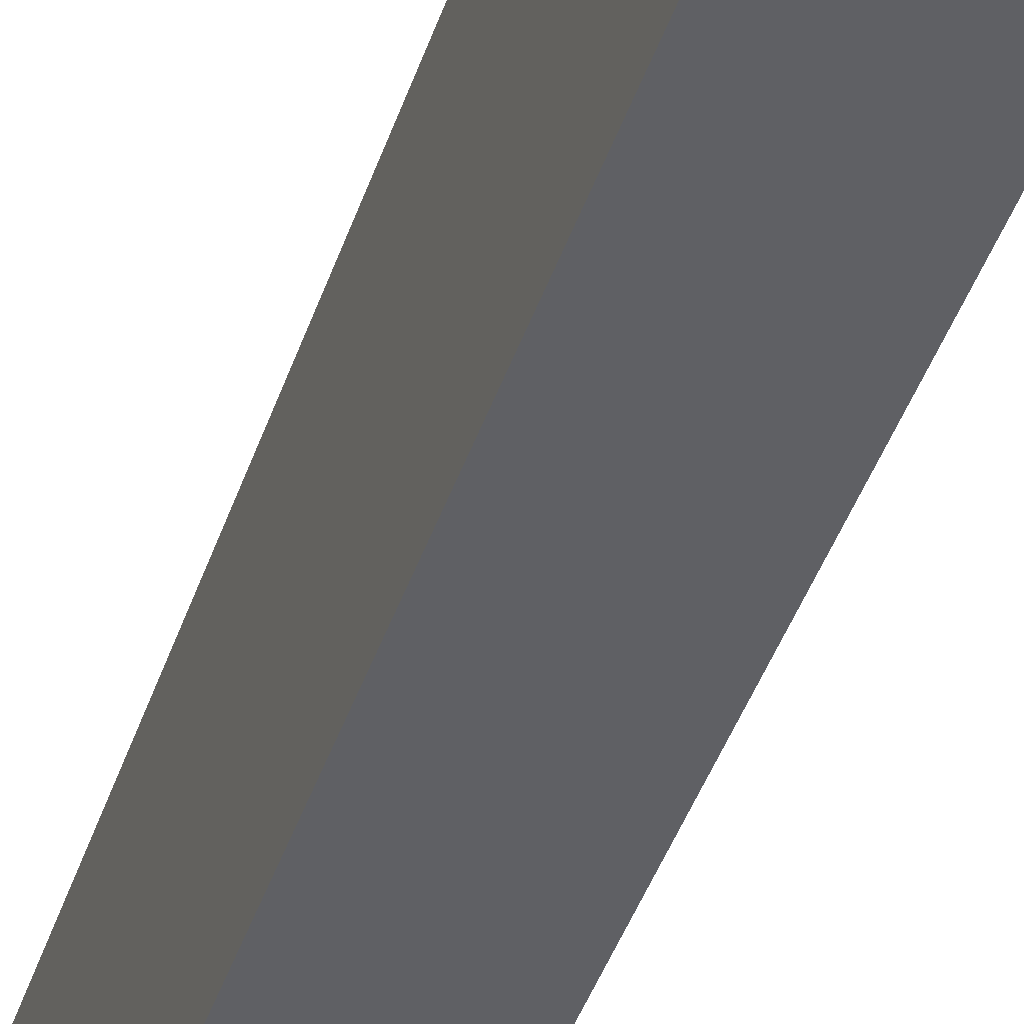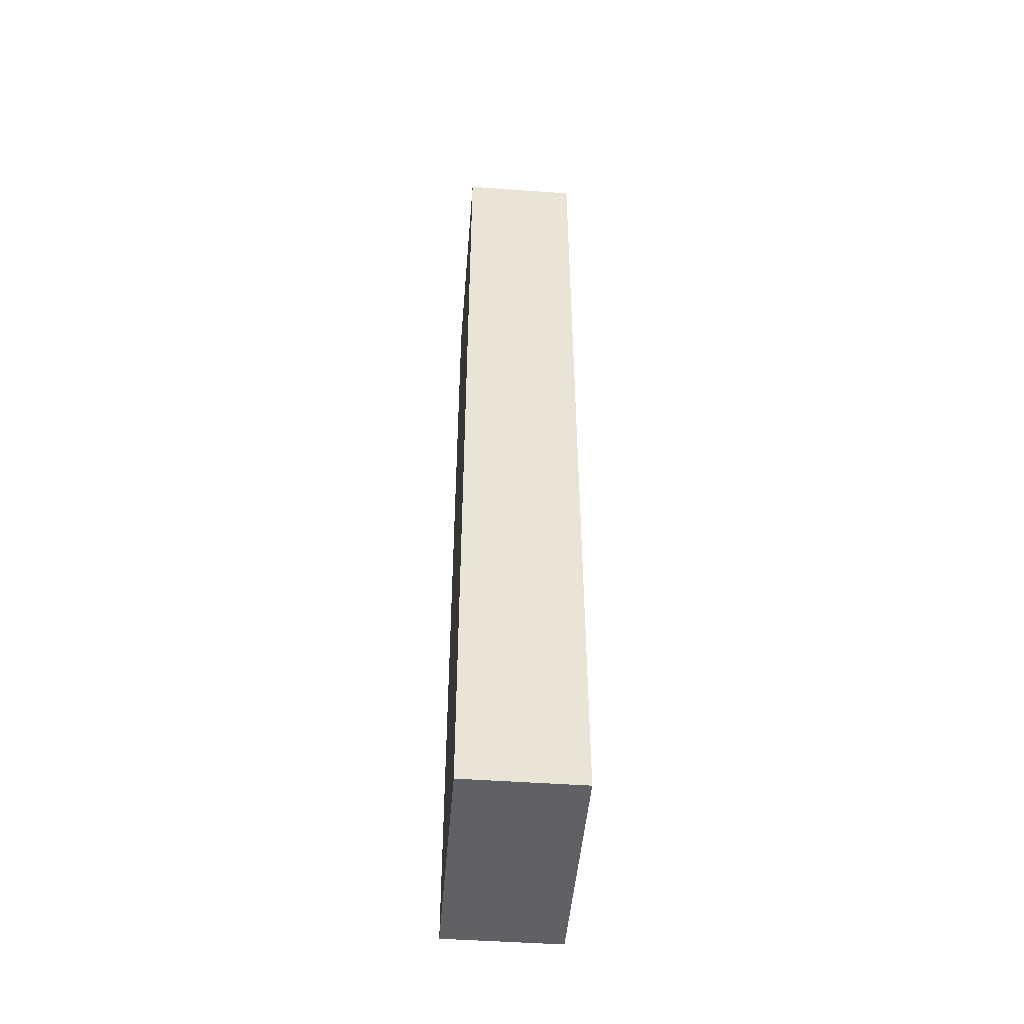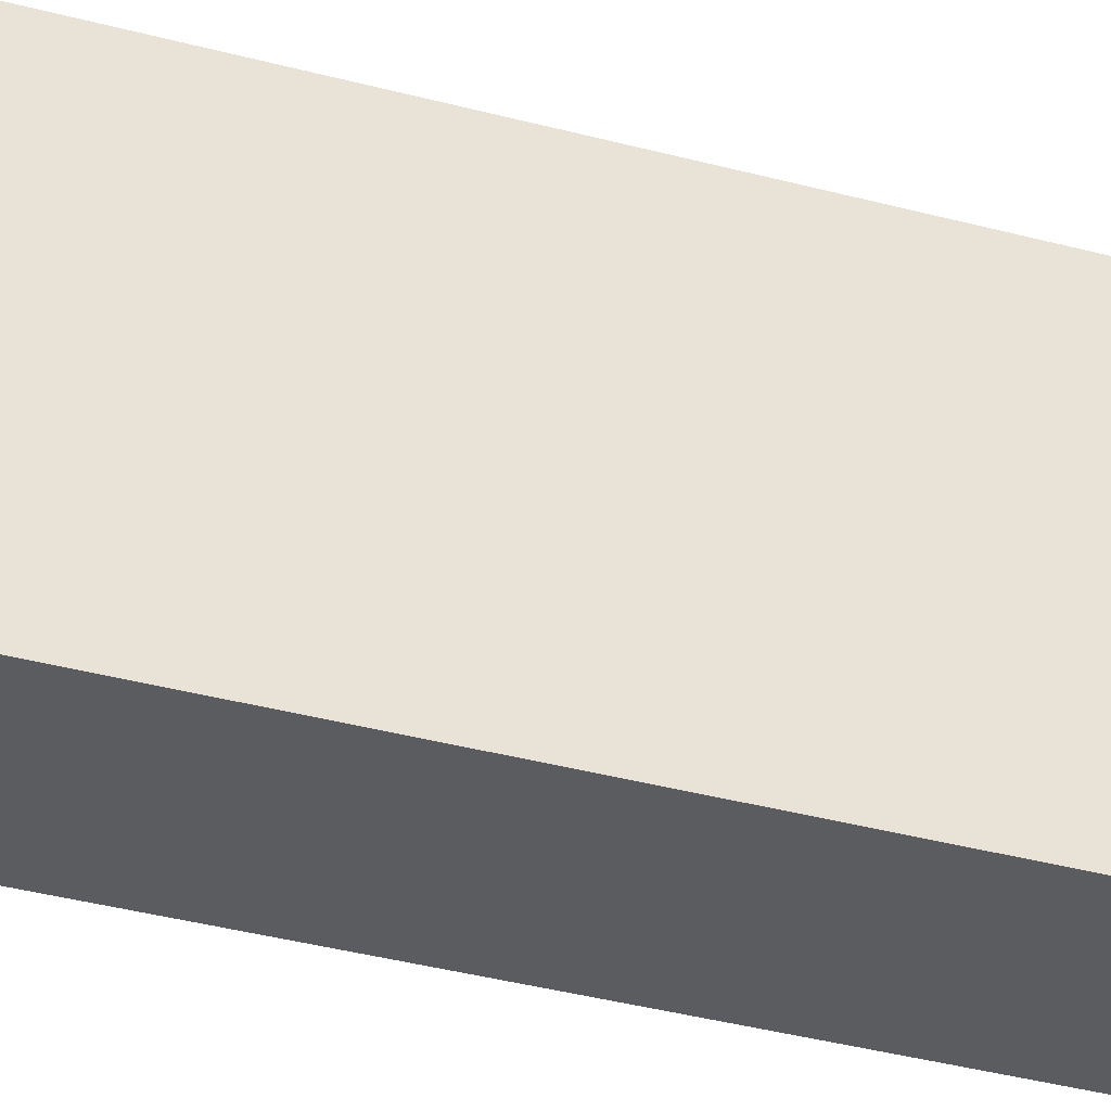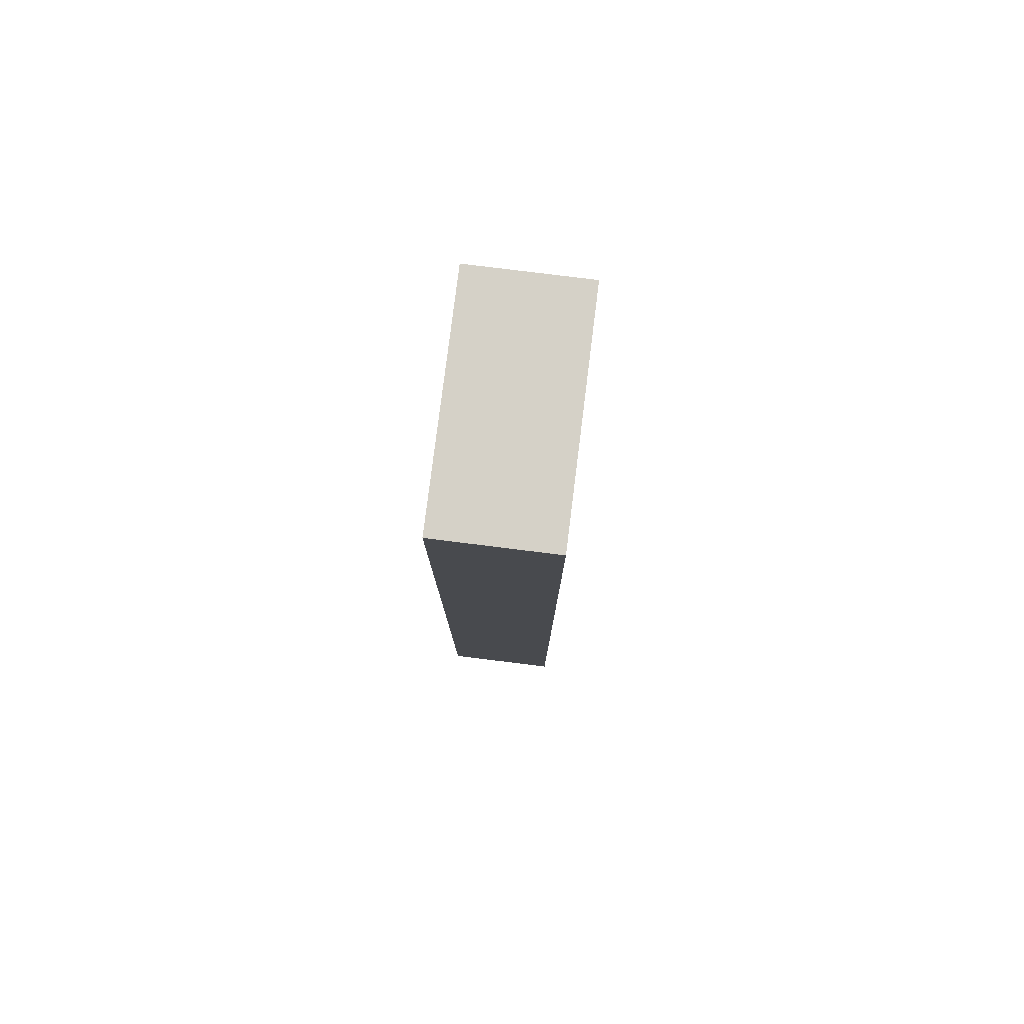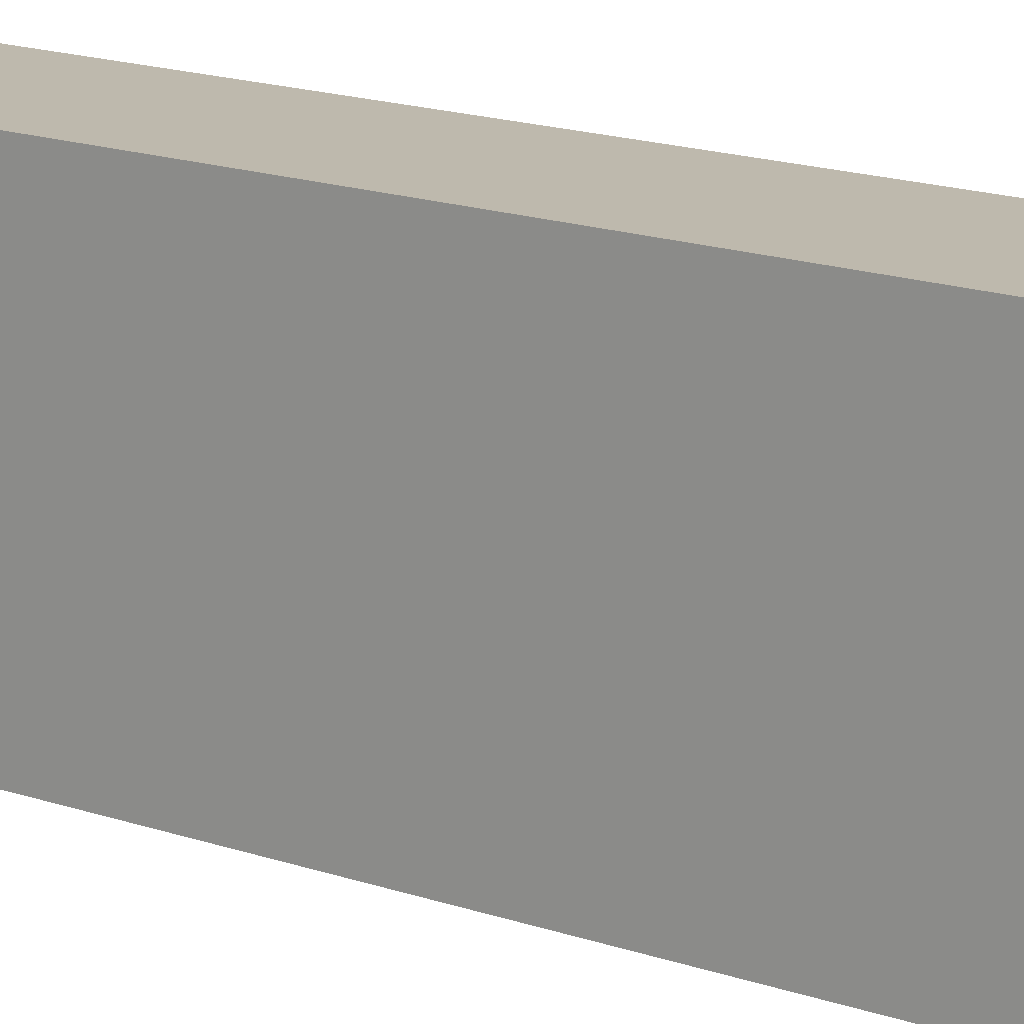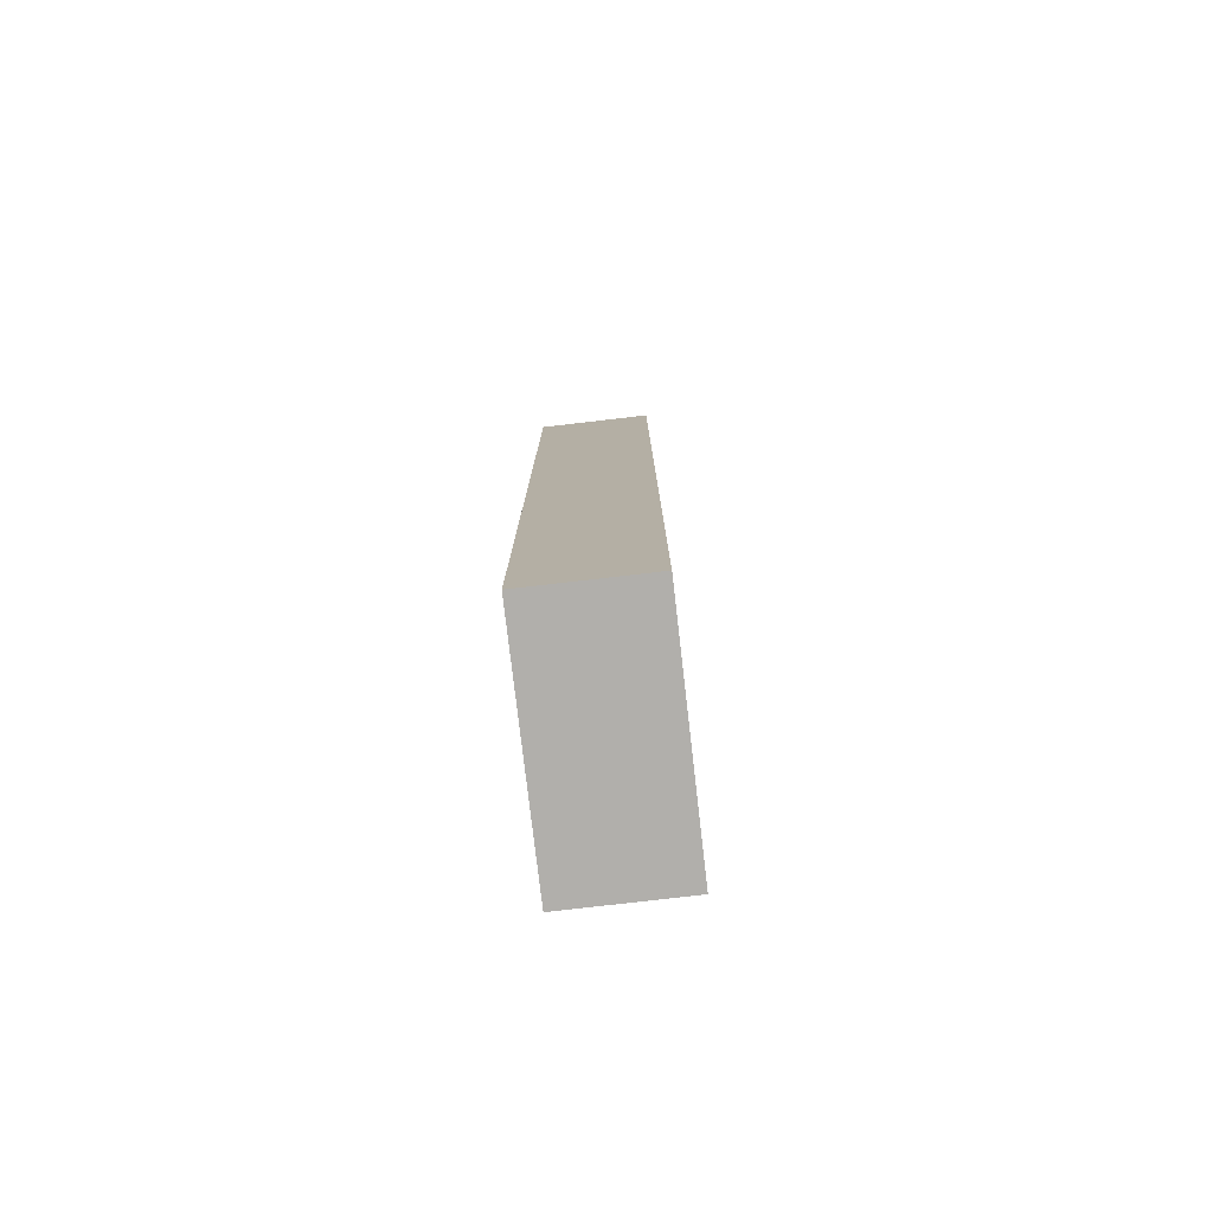
<metadata>
{"format":"obj","ext":"obj","renderer":"f3d","projection":"perspective","resolution":1024,"background":"white","views":[{"elev":-43.6,"azim":-18.2,"up":"+Z"},{"elev":-47.9,"azim":175.4,"up":"+Y"},{"elev":-35.1,"azim":70.0,"up":"+Z"},{"elev":79.4,"azim":7.1,"up":"+Y"},{"elev":15.3,"azim":-52.5,"up":"+Z"},{"elev":-78.2,"azim":-173.4,"up":"+Y"}]}
</metadata>
<code>
v 3.5 0 1.5
v 3.5 0 -0.5
v 3.5 8 1.5
v 3.5 8 -0.5
v 4.5 0 1.5
v 4.5 0 -0.5
v 4.5 8 1.5
v 4.5 8 -0.5
v 3.5 0 1.5
v 3.5 8 1.5
v 4.5 0 1.5
v 4.5 8 1.5
v 3.5 0 -0.5
v 3.5 8 -0.5
v 4.5 0 -0.5
v 4.5 8 -0.5
v 3.5 0 1.5
v 4.5 0 1.5
v 3.5 0 -0.5
v 4.5 0 -0.5
v 3.5 8 1.5
v 4.5 8 1.5
v 3.5 8 -0.5
v 4.5 8 -0.5
f 3 2 1
f 4 2 3
f 5 6 7
f 7 6 8
f 11 10 9
f 12 10 11
f 13 14 15
f 15 14 16
f 19 18 17
f 20 18 19
f 21 22 23
f 23 22 24

</code>
